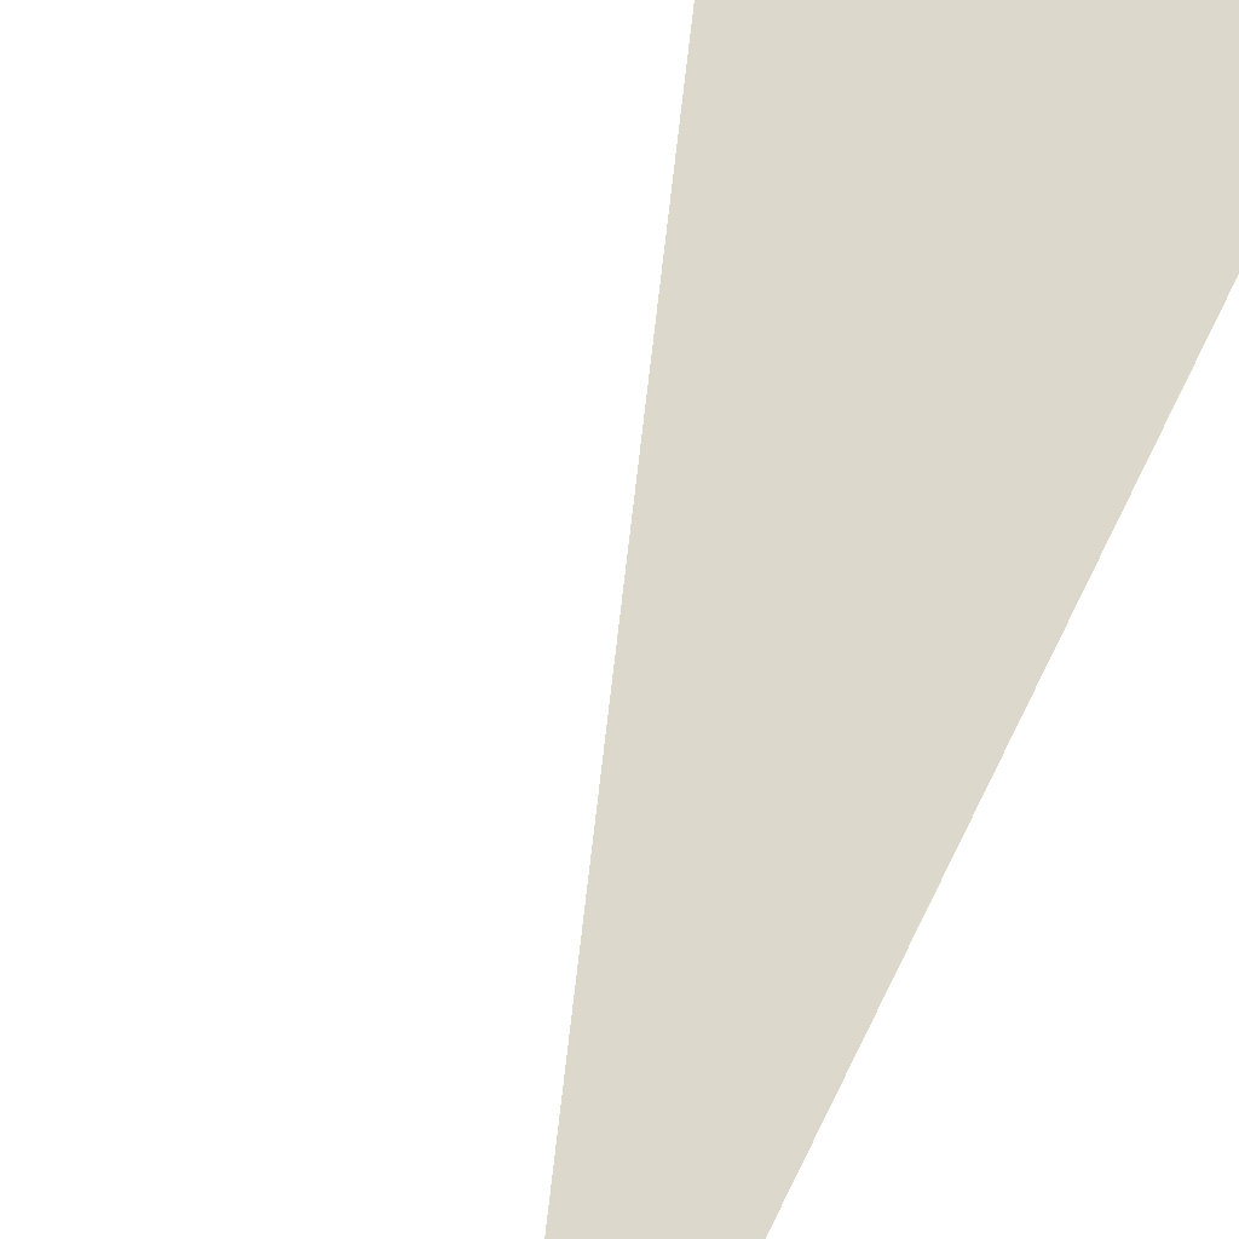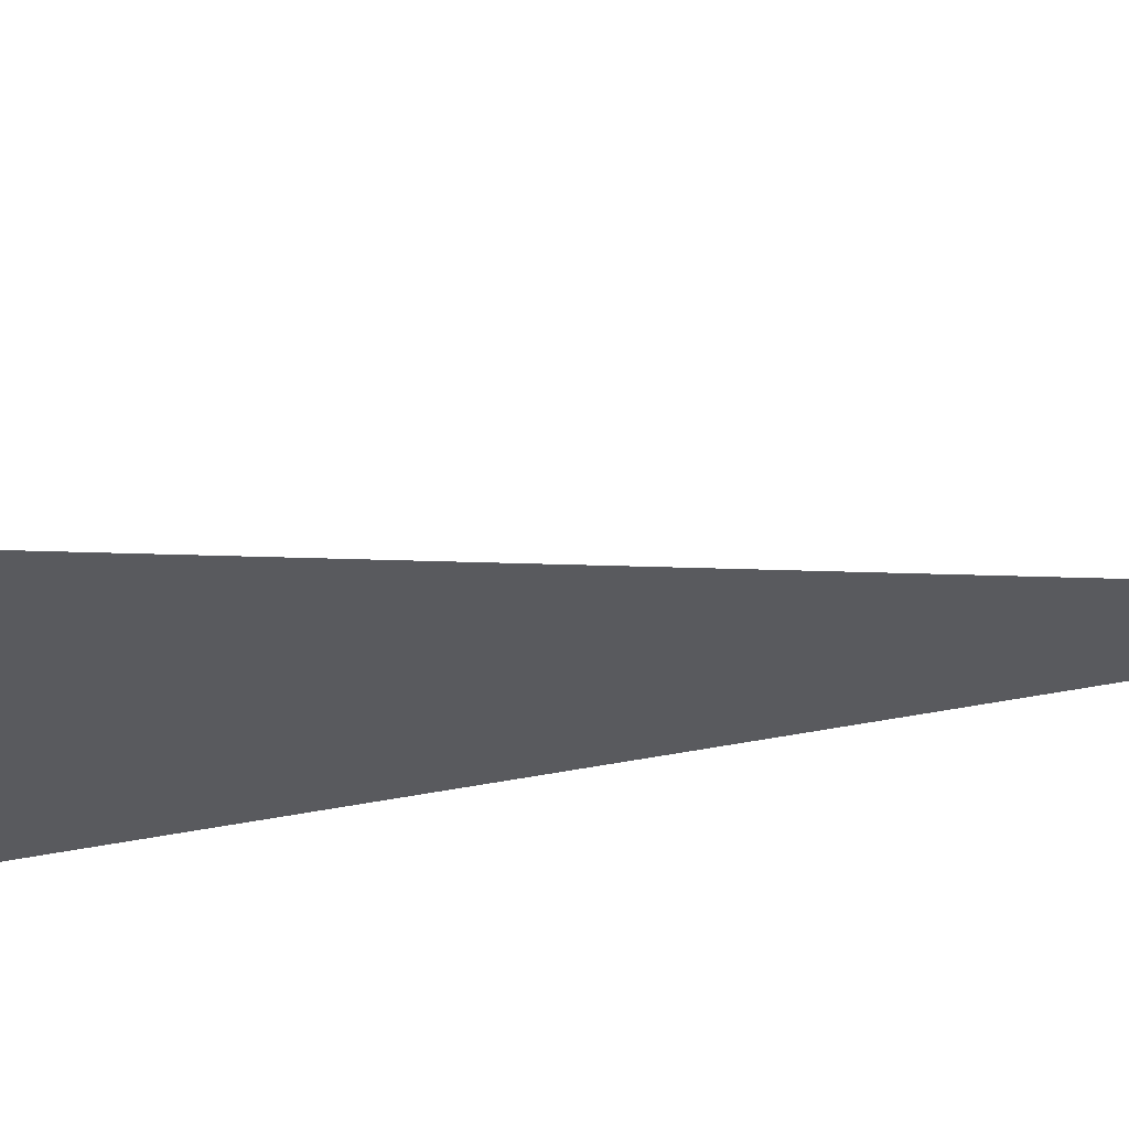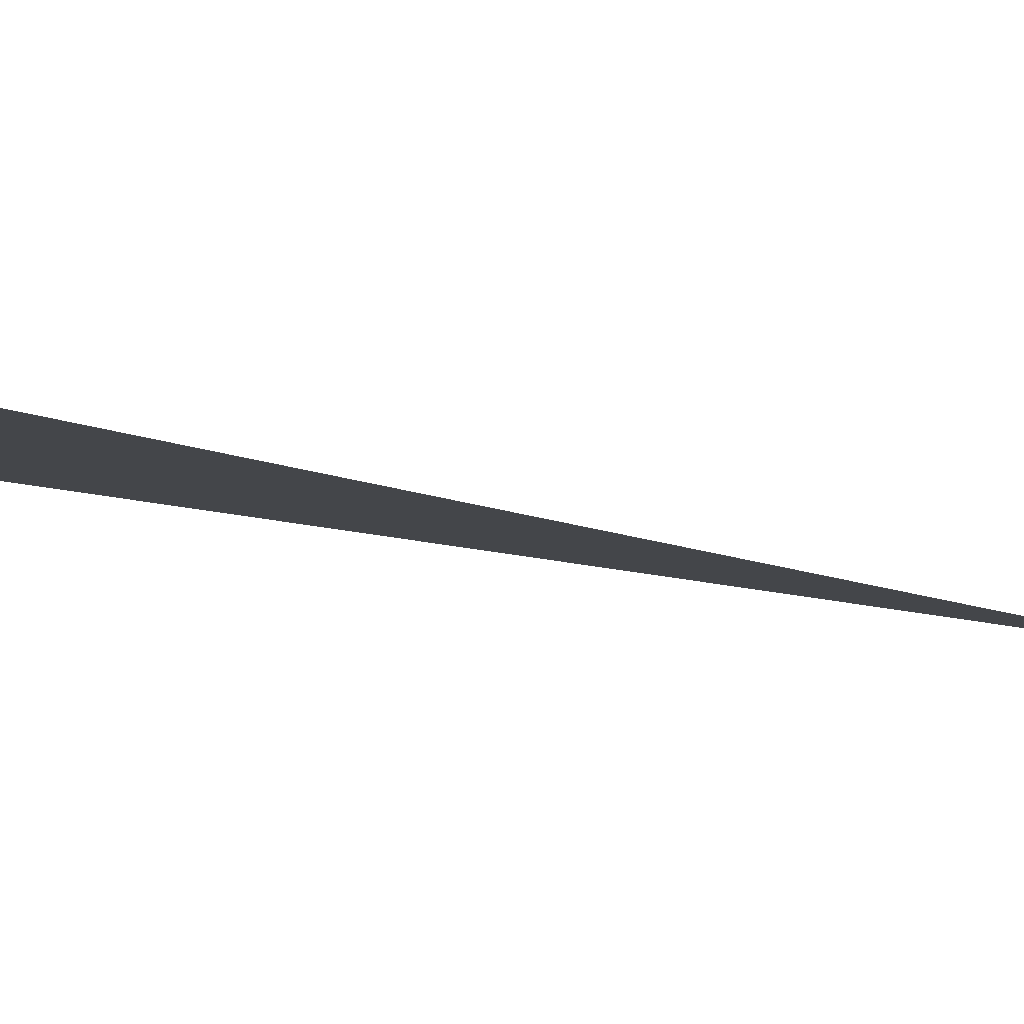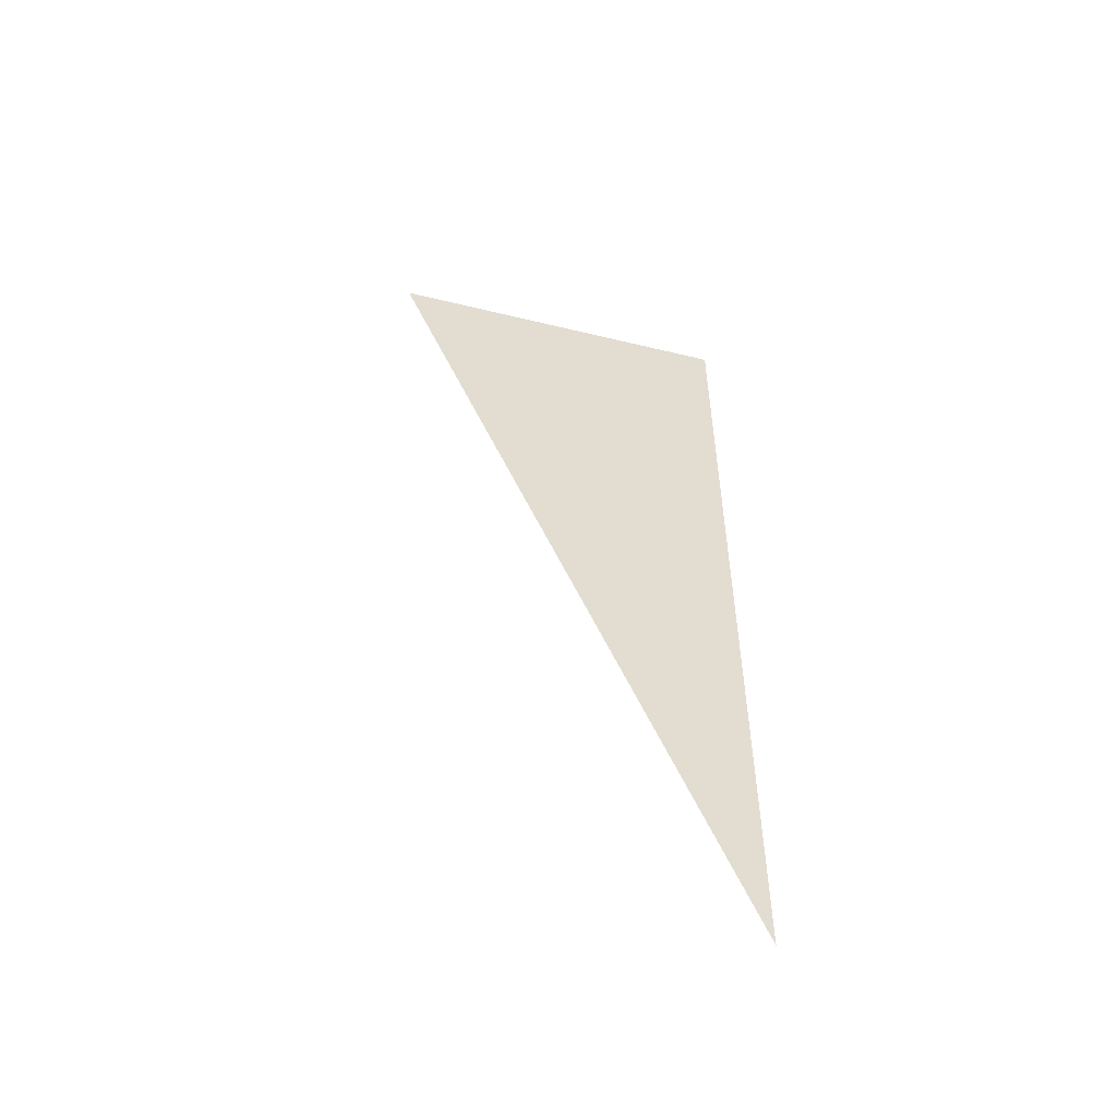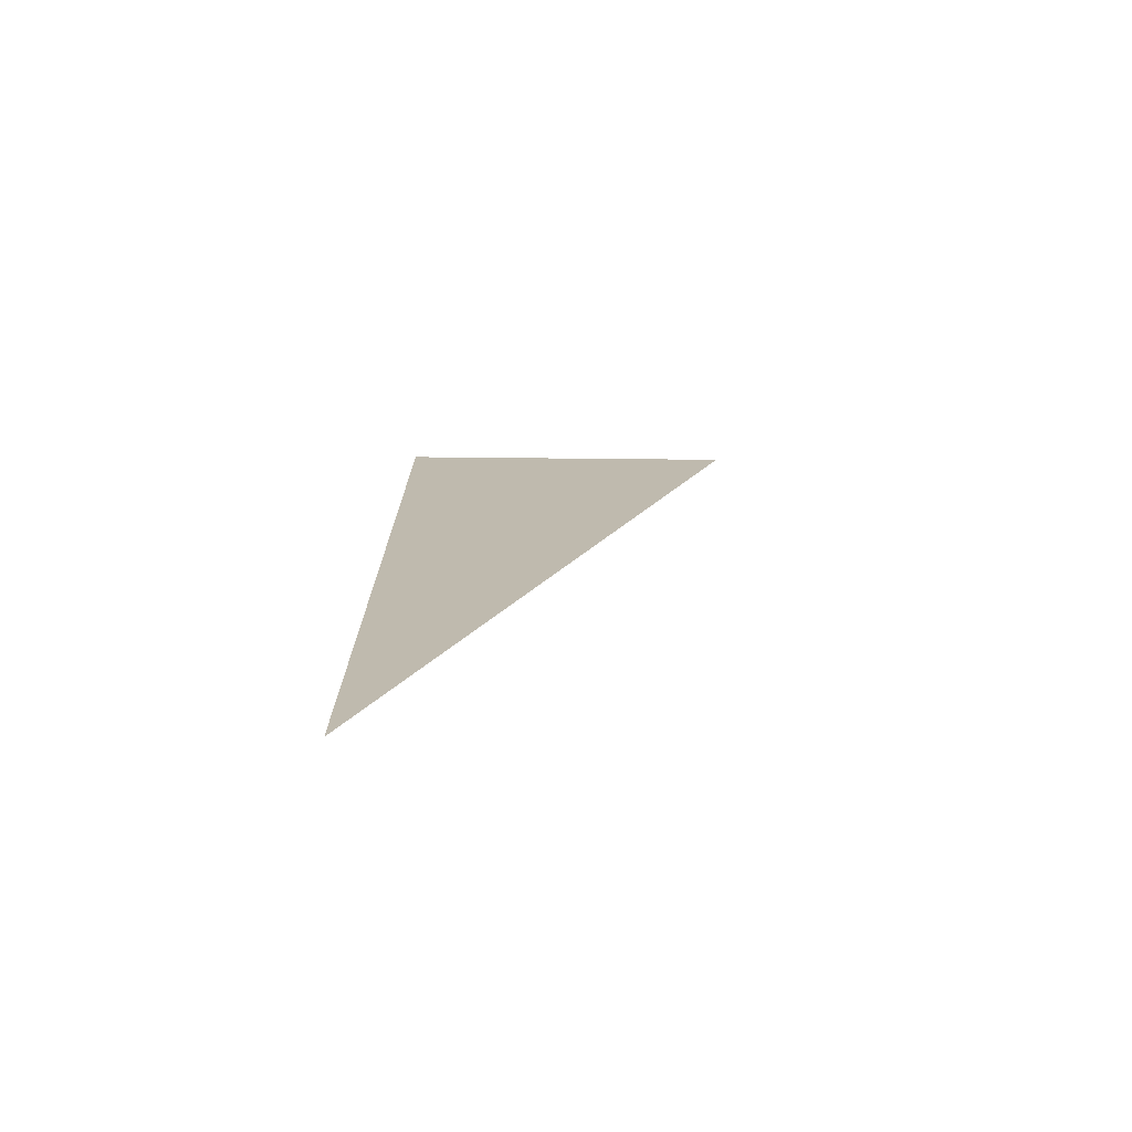
<metadata>
{"format":"obj","ext":"obj","renderer":"f3d","projection":"perspective","resolution":1024,"background":"white","views":[{"elev":59.5,"azim":-154.9,"up":"+Y"},{"elev":-50.4,"azim":102.2,"up":"+Y"},{"elev":-24.7,"azim":70.6,"up":"+Y"},{"elev":-55.2,"azim":146.7,"up":"+Z"},{"elev":-74.4,"azim":-19.5,"up":"+Z"}]}
</metadata>
<code>
o #ID353
v -0.000429 0.5488 0.04905
v -0.000429 0.5488 0.07855
v 0.01005 0.5452 0.07855
v 0.01005 0.5452 0.07855
v -0.000429 0.5488 0.07855
v -0.000429 0.5488 0.04905
f 1 2 3
f 4 5 6

</code>
